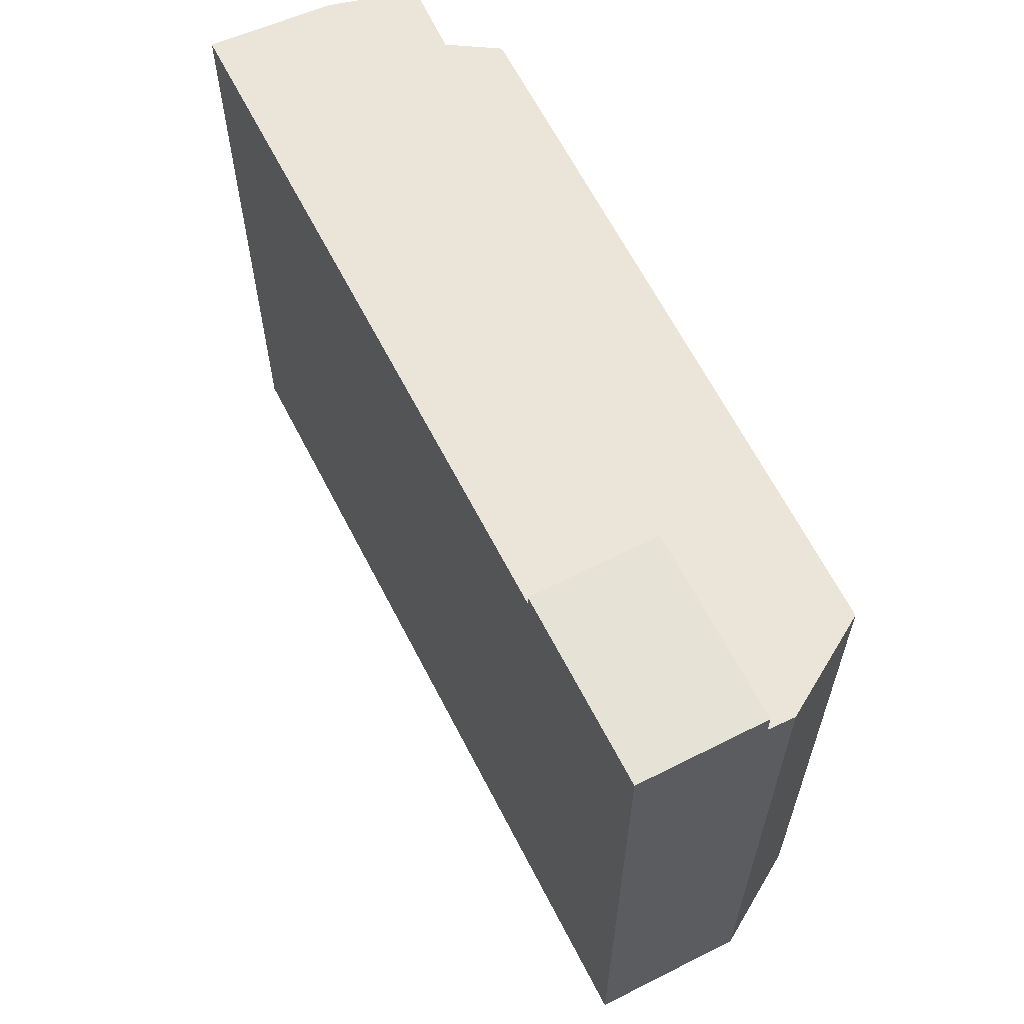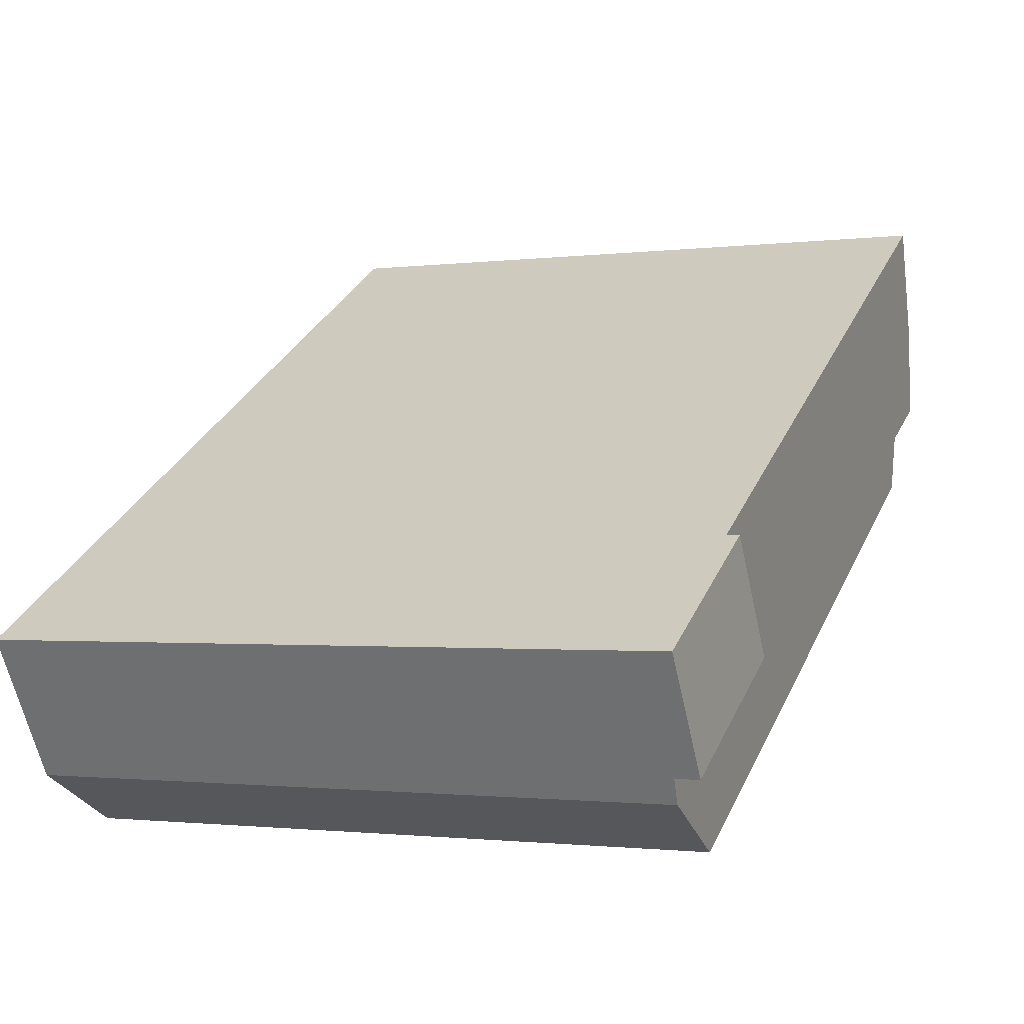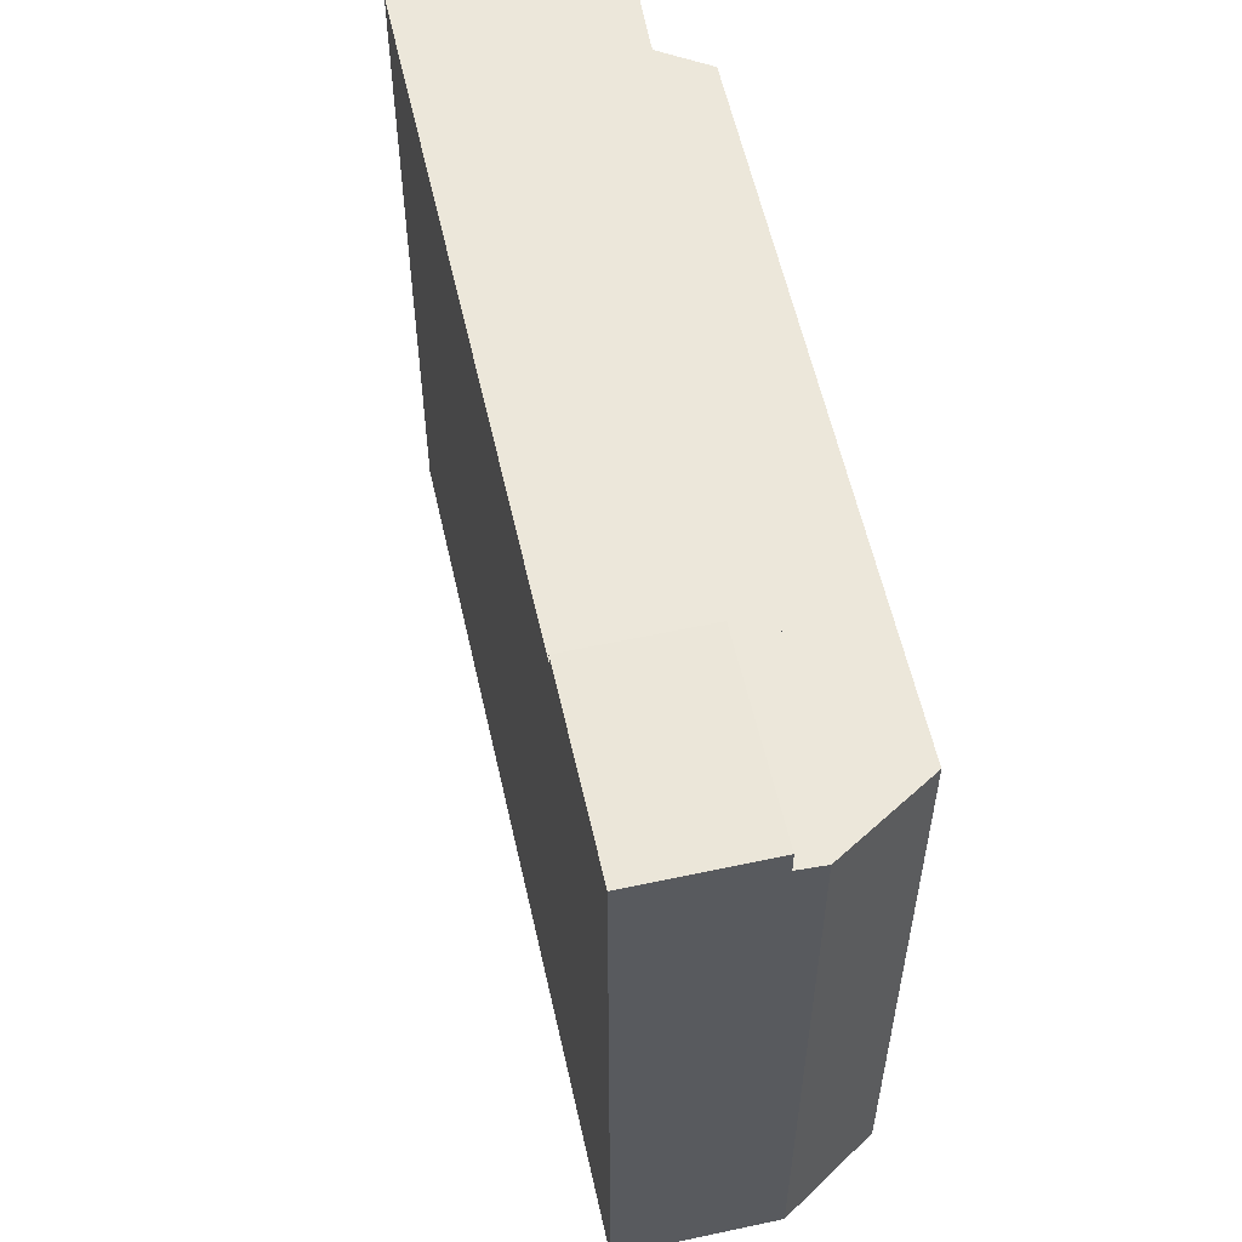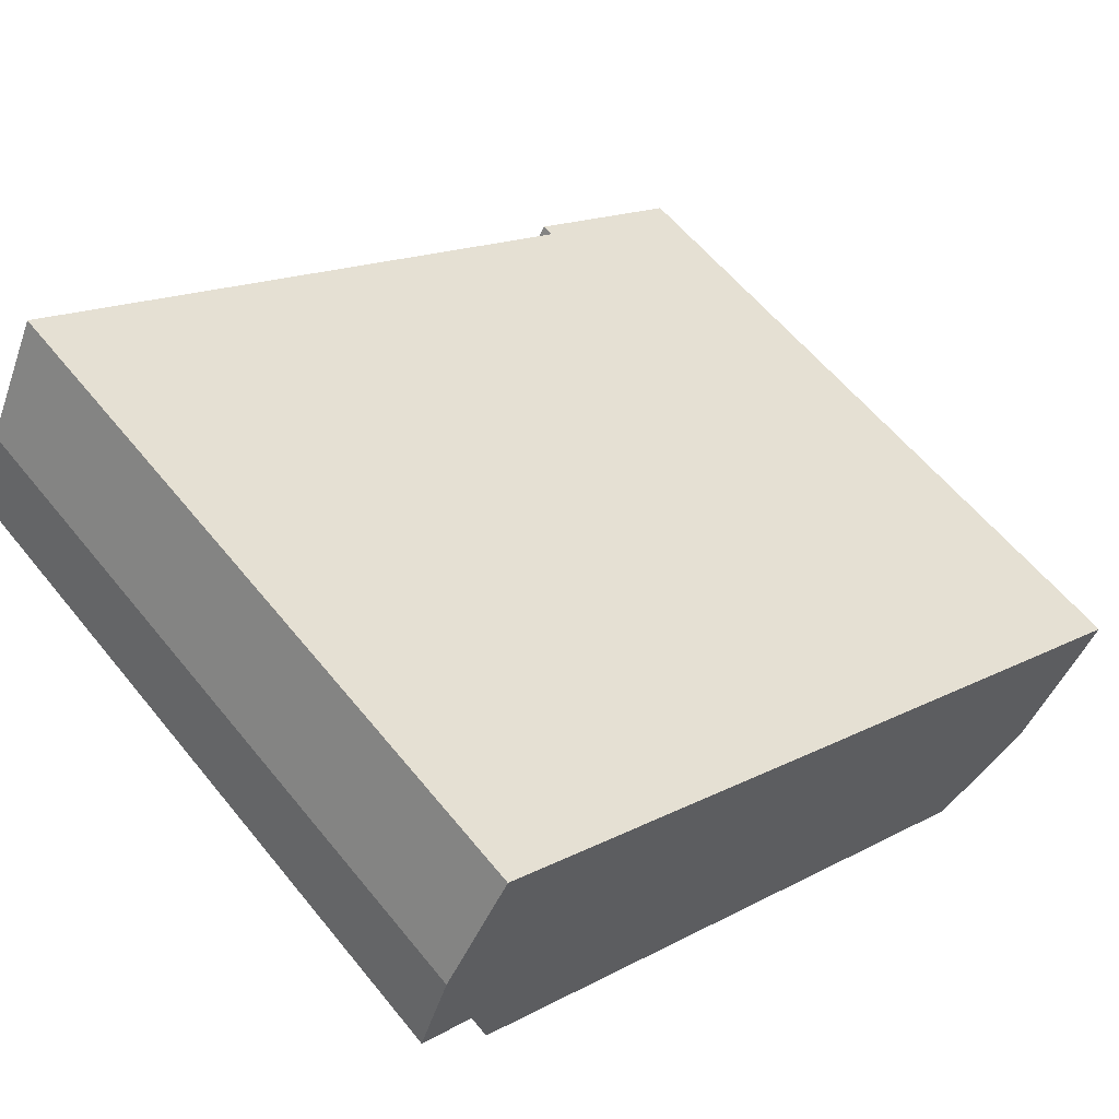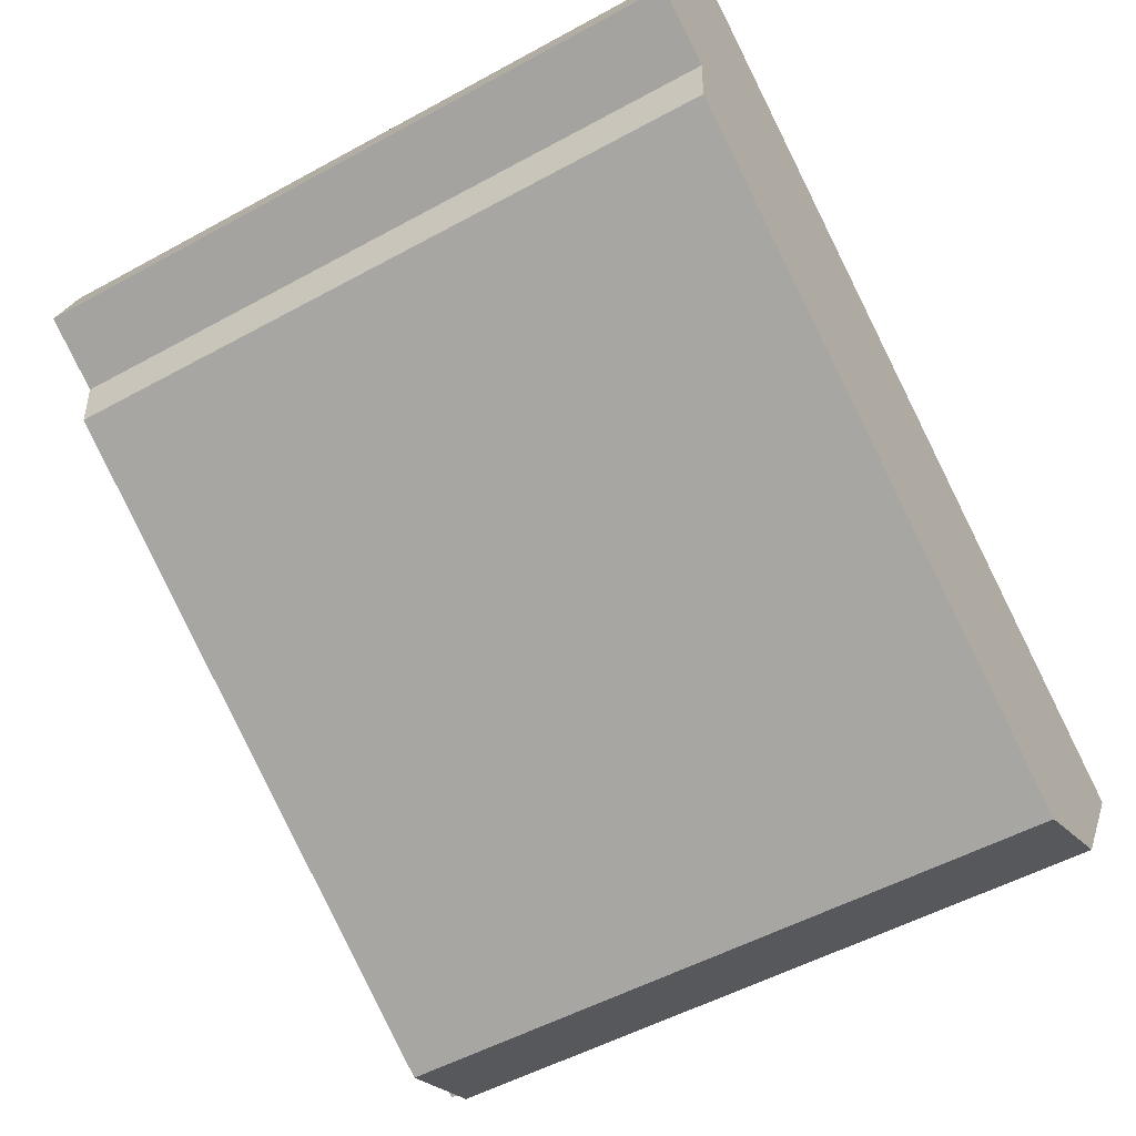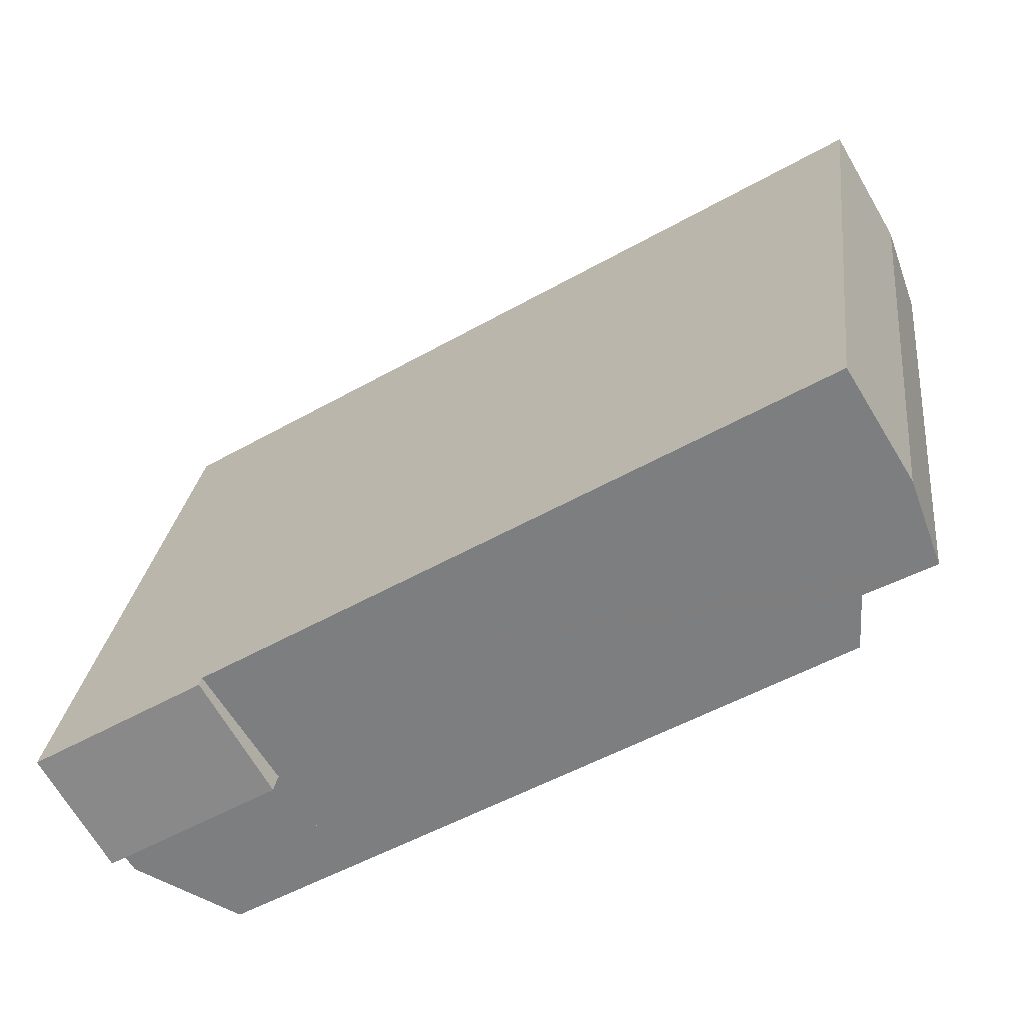
<metadata>
{"format":"obj","ext":"obj","renderer":"f3d","projection":"perspective","resolution":1024,"background":"white","views":[{"elev":63.2,"azim":93.5,"up":"+Y"},{"elev":-1.3,"azim":115.3,"up":"+Z"},{"elev":57.1,"azim":108.0,"up":"+Y"},{"elev":59.3,"azim":-38.7,"up":"+Z"},{"elev":-52.1,"azim":-59.3,"up":"+Z"},{"elev":25.8,"azim":-173.2,"up":"+Z"}]}
</metadata>
<code>
v  0 17.23 1.055e-15
v  1.716 5.627e-17 -0.919
v  0 0 0
v  1.716 17.23 -0.919
v  17.67 17.72 -3.977
v  15.95 18.05 -6.891
v  15.95 17.42 -6.891
v  17.67 18.05 -3.977
v  20.28 17.42 -9.452
v  20.28 18.05 -9.452
v  2.454 17.71 5.016
v  0.775 -1.332e-16 2.175
v  2.454 -3.071e-16 5.016
v  0.775 17.43 2.175
v  17.67 2.435e-16 -3.977
v  22 4.003e-16 -6.538
v  22 18.05 -6.538
v  19.91 17.36 -10.08
v  19.91 6.17e-16 -10.08
v  20.28 5.788e-16 -9.452
v  17.24 7.009e-16 -11.45
v  14.27 5.951e-16 -9.718
v  1.668 1.459e-16 -2.383
v  17.24 17.13 -11.45
v  1.668 17.12 -2.383
v  14.27 17.13 -9.718
g defaultobject
f 1 2 3
f 2 1 4
f 5 6 7
f 6 5 8
f 6 9 7
f 9 6 10
f 11 12 13
f 12 11 14
f 15 11 13
f 11 15 5
f 5 15 16
f 5 16 8
f 8 16 17
f 16 10 17
f 10 16 9
f 9 16 18
f 18 16 19
f 19 16 20
f 15 20 16
f 20 15 19
f 19 15 21
f 21 15 22
f 22 15 13
f 22 13 23
f 23 13 2
f 2 13 3
f 3 13 12
f 24 19 21
f 19 24 18
f 5 14 11
f 14 5 1
f 1 5 4
f 4 5 25
f 25 5 26
f 26 5 7
f 26 7 9
f 26 9 24
f 24 9 18
f 25 22 23
f 22 25 26
f 22 26 21
f 21 26 24
f 4 23 2
f 23 4 25
f 8 10 6
f 10 8 17
f 14 3 12
f 3 14 1

</code>
